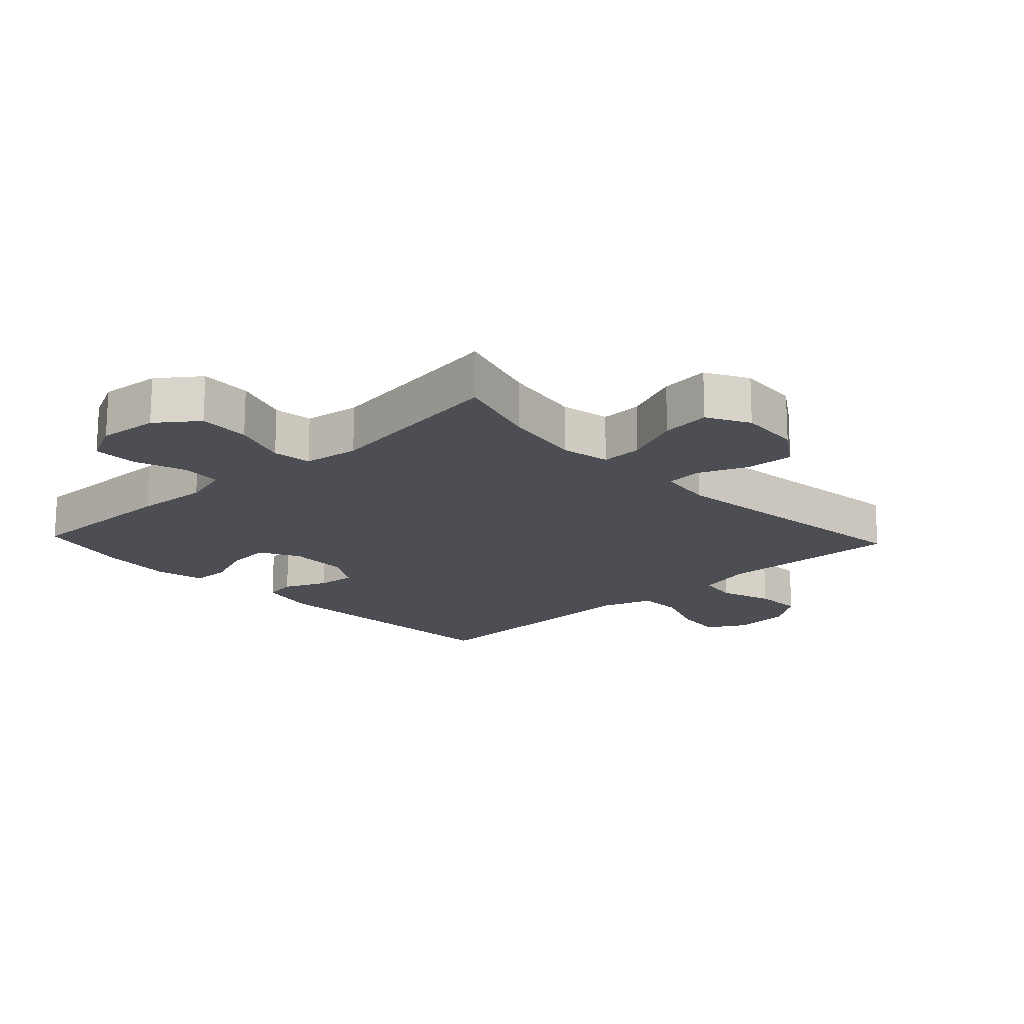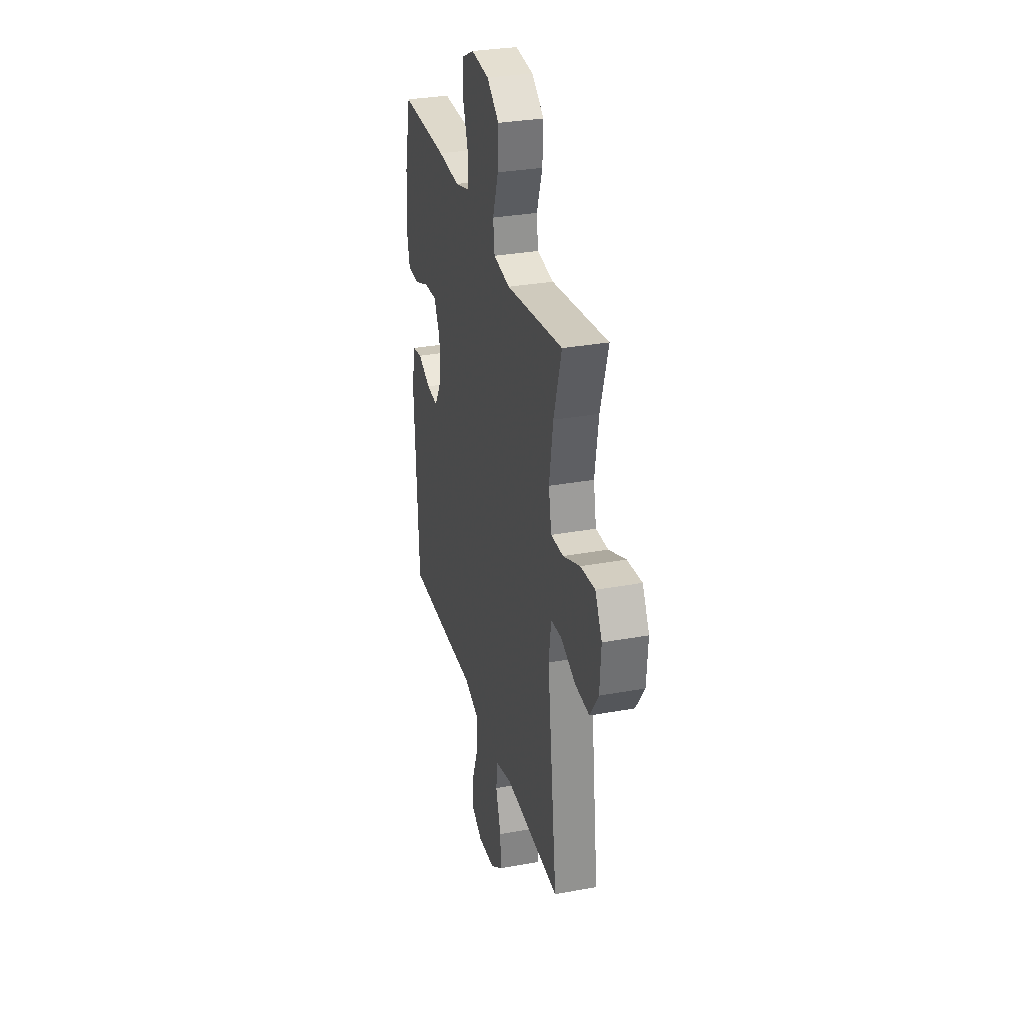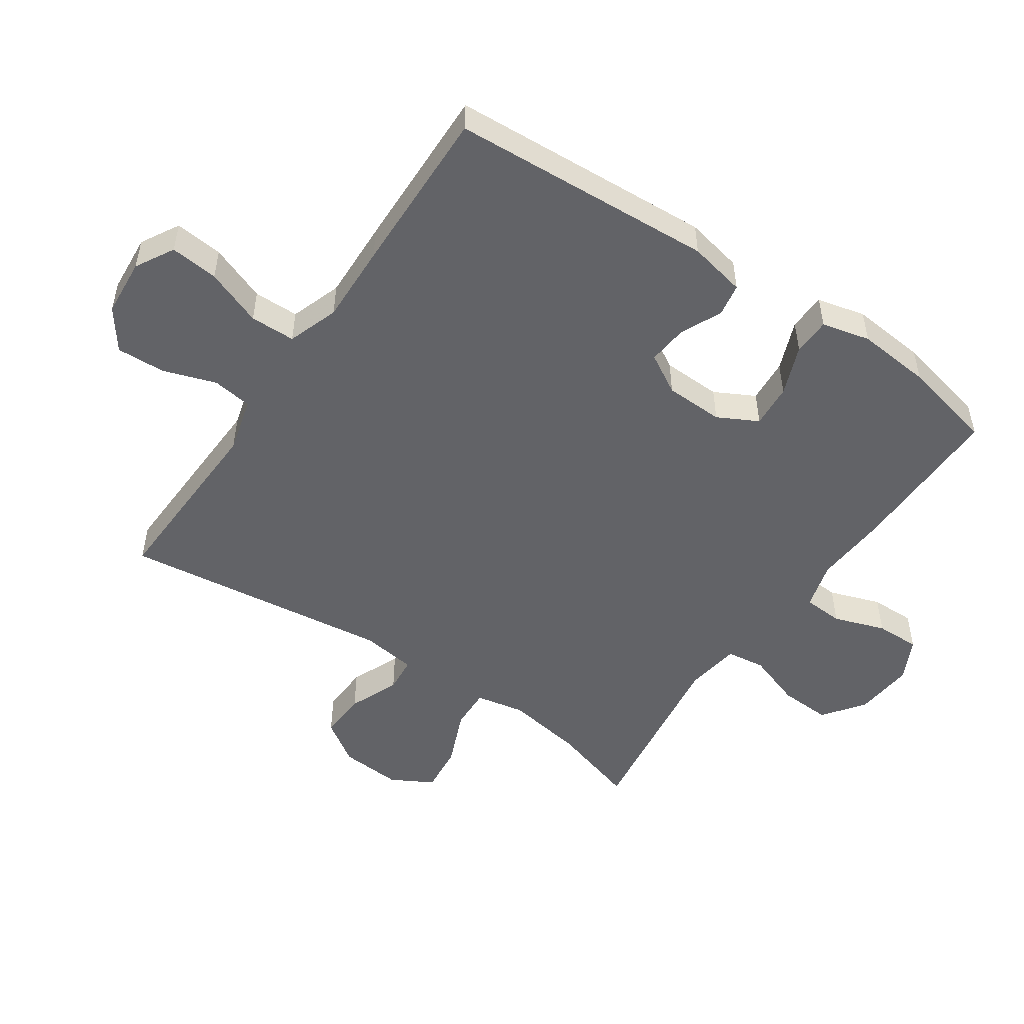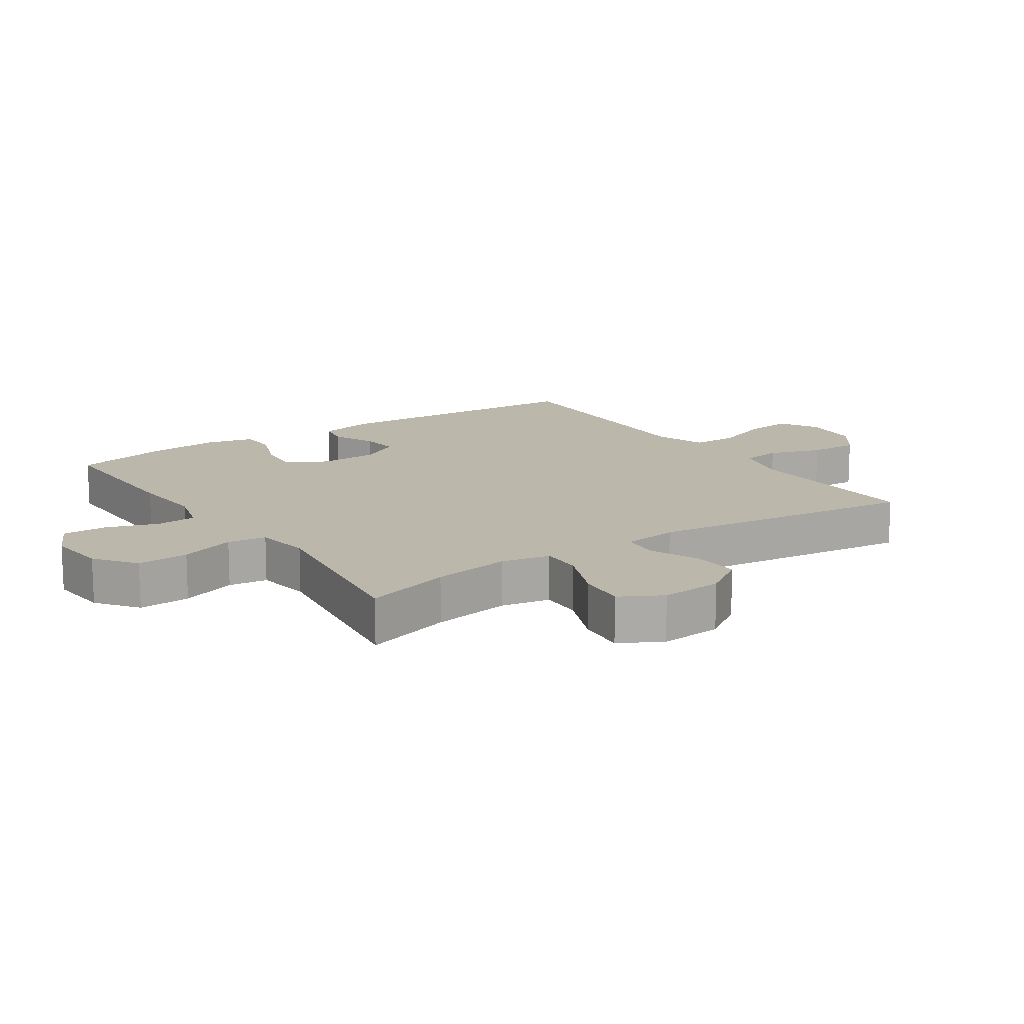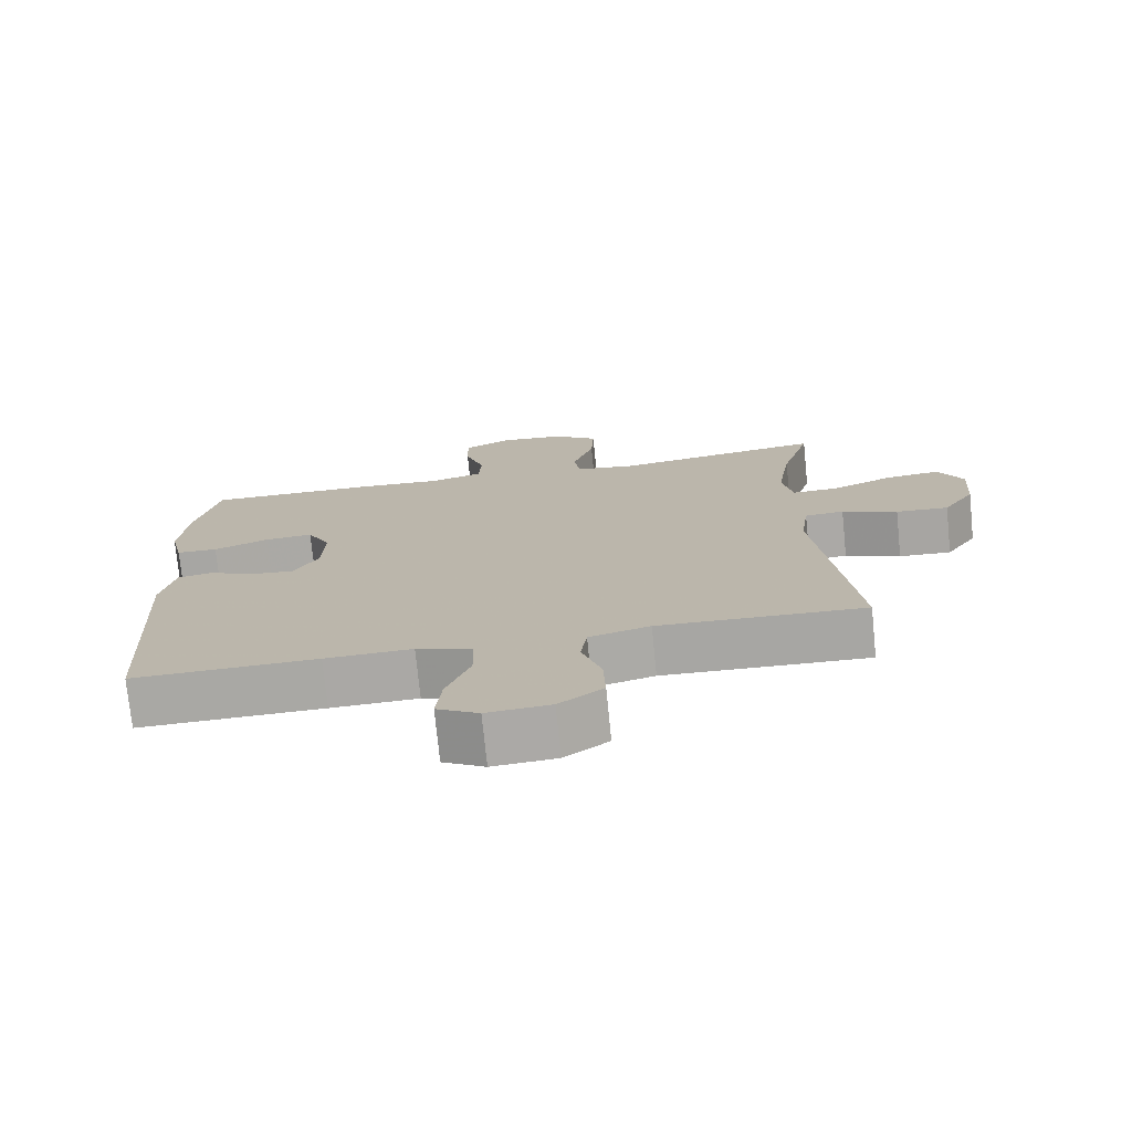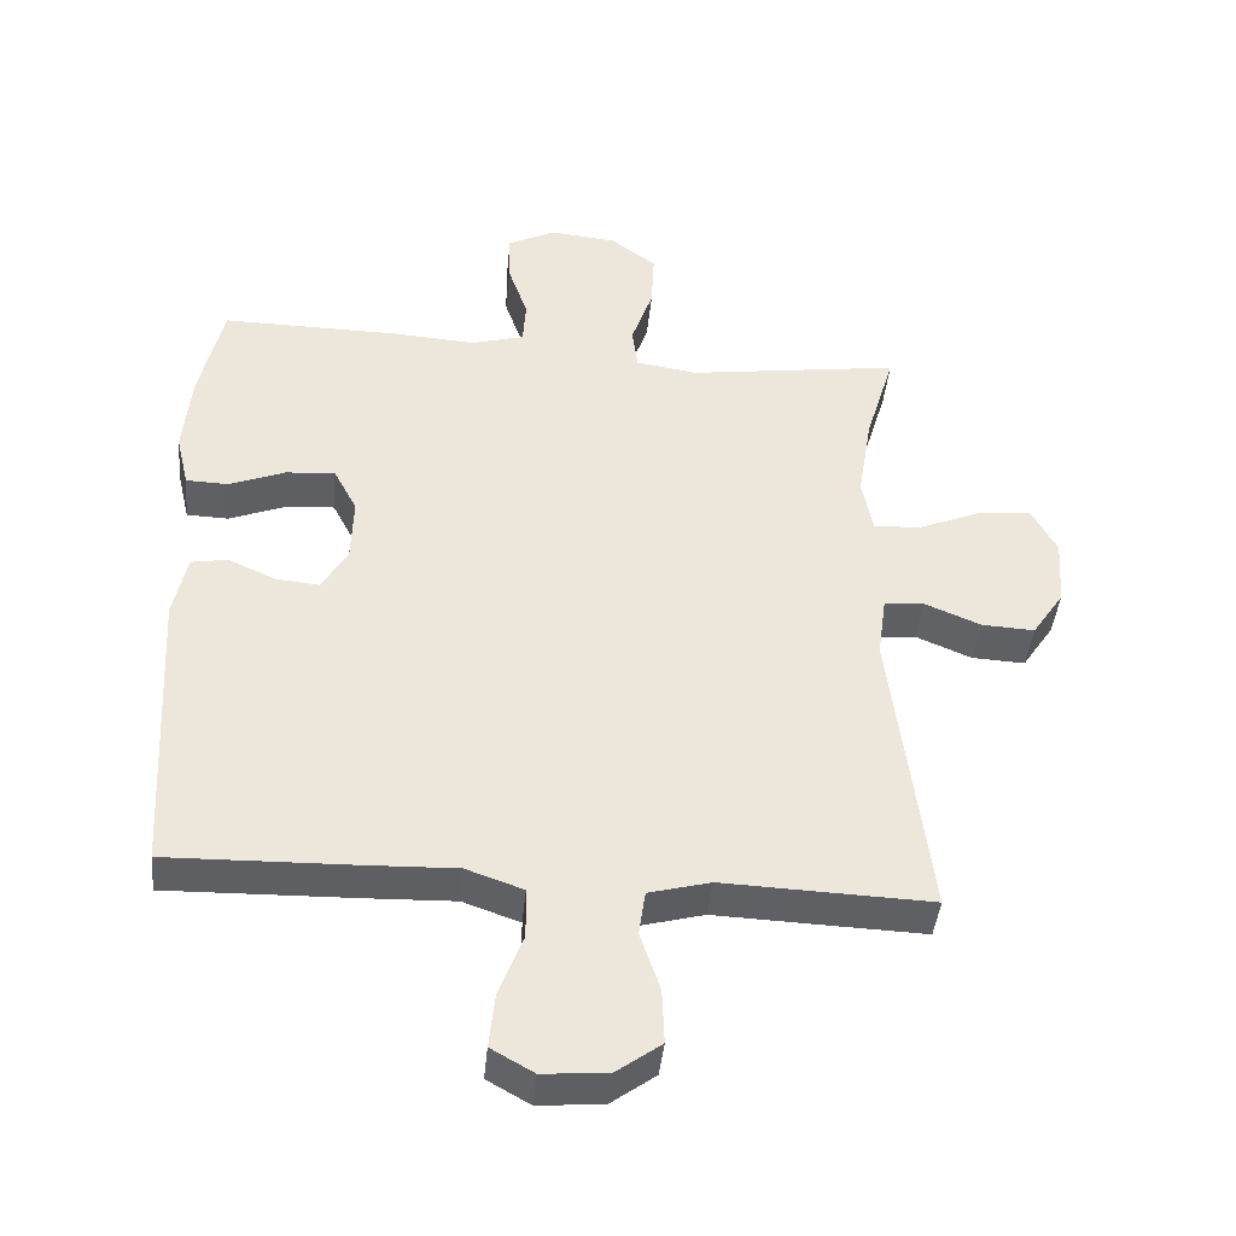
<metadata>
{"format":"obj","ext":"obj","renderer":"f3d","projection":"perspective","resolution":1024,"background":"white","views":[{"elev":-17.4,"azim":43.2,"up":"+Y"},{"elev":31.1,"azim":75.3,"up":"+Z"},{"elev":-51.0,"azim":-124.2,"up":"+Y"},{"elev":14.5,"azim":55.9,"up":"+Y"},{"elev":-74.7,"azim":5.7,"up":"+Z"},{"elev":-42.1,"azim":-5.5,"up":"+Z"}]}
</metadata>
<code>
v 0.5 0.07 0.5
v 0.459 0.07 0.363
v 0.439 0.07 0.24
v 0.454 0.07 0.163
v 0.519 0.07 0.165
v 0.608 0.07 0.202
v 0.685 0.07 0.21
v 0.721 0.07 0.144
v 0.714 0.07 0.047
v 0.669 0.07 -0.02
v 0.594 0.07 -0.016
v 0.515 0.07 0.017
v 0.459 0.07 0.012
v 0.447 0.07 -0.075
v 0.5 0.07 -0.5
v 0.338 0.07 -0.494
v 0.207 0.07 -0.489
v 0.12 0.07 -0.512
v 0.111 0.07 -0.575
v 0.139 0.07 -0.658
v 0.142 0.07 -0.735
v 0.079 0.07 -0.781
v -0.012 0.07 -0.788
v -0.072 0.07 -0.754
v -0.064 0.07 -0.678
v -0.03 0.07 -0.589
v -0.031 0.07 -0.518
v -0.111 0.07 -0.49
v -0.236 0.07 -0.494
v -0.5 0.07 -0.5
v -0.523 0.07 -0.085
v -0.504 0.07 0.005
v -0.453 0.07 0.014
v -0.386 0.07 -0.016
v -0.325 0.07 -0.022
v -0.289 0.07 0.04
v -0.286 0.07 0.132
v -0.319 0.07 0.195
v -0.388 0.07 0.19
v -0.467 0.07 0.159
v -0.526 0.07 0.161
v -0.544 0.07 0.237
v -0.533 0.07 0.354
v -0.5 0.07 0.5
v -0.25 0.07 0.497
v -0.134 0.07 0.489
v -0.059 0.07 0.51
v -0.055 0.07 0.573
v -0.083 0.07 0.654
v -0.084 0.07 0.724
v -0.017 0.07 0.757
v 0.077 0.07 0.748
v 0.141 0.07 0.7
v 0.137 0.07 0.619
v 0.107 0.07 0.532
v 0.115 0.07 0.471
v 0.202 0.07 0.458
v 0.5 0 0.5
v 0.459 0 0.363
v 0.439 0 0.24
v 0.454 0 0.163
v 0.519 0 0.165
v 0.608 0 0.202
v 0.685 0 0.21
v 0.721 0 0.144
v 0.714 0 0.047
v 0.669 0 -0.02
v 0.594 0 -0.016
v 0.515 0 0.017
v 0.459 0 0.012
v 0.447 0 -0.075
v 0.5 0 -0.5
v 0.338 0 -0.494
v 0.207 0 -0.489
v 0.12 0 -0.512
v 0.111 0 -0.575
v 0.139 0 -0.658
v 0.142 0 -0.735
v 0.079 0 -0.781
v -0.012 0 -0.788
v -0.072 0 -0.754
v -0.064 0 -0.678
v -0.03 0 -0.589
v -0.031 0 -0.518
v -0.111 0 -0.49
v -0.236 0 -0.494
v -0.5 0 -0.5
v -0.523 0 -0.085
v -0.504 0 0.005
v -0.453 0 0.014
v -0.386 0 -0.016
v -0.325 0 -0.022
v -0.289 0 0.04
v -0.286 0 0.132
v -0.319 0 0.195
v -0.388 0 0.19
v -0.467 0 0.159
v -0.526 0 0.161
v -0.544 0 0.237
v -0.533 0 0.354
v -0.5 0 0.5
v -0.25 0 0.497
v -0.134 0 0.489
v -0.059 0 0.51
v -0.055 0 0.573
v -0.083 0 0.654
v -0.084 0 0.724
v -0.017 0 0.757
v 0.077 0 0.748
v 0.141 0 0.7
v 0.137 0 0.619
v 0.107 0 0.532
v 0.115 0 0.471
v 0.202 0 0.458
f 52 53 54 55
f 52 55 56
f 51 52 56
f 48 49 50 51
f 47 48 51 56
f 46 47 56
f 45 46 56 57
f 43 44 45 57
f 39 40 41 42
f 38 39 42 43
f 31 32 33 34
f 31 34 35
f 28 29 30 31
f 27 28 31 35
f 23 24 25 26
f 23 26 27
f 22 23 27
f 19 20 21 22
f 18 19 22 27
f 17 18 27 35
f 14 15 16 17
f 13 14 17 35
f 9 10 11 12
f 5 6 7 8
f 4 5 8 9
f 43 57 1 2
f 38 43 2 3
f 37 38 3 4
f 36 37 4 9
f 13 35 36
f 9 12 13 36
f 112 111 110 109
f 113 112 109
f 113 109 108
f 108 107 106 105
f 113 108 105 104
f 113 104 103
f 114 113 103 102
f 114 102 101 100
f 99 98 97 96
f 100 99 96 95
f 91 90 89 88
f 92 91 88
f 88 87 86 85
f 92 88 85 84
f 83 82 81 80
f 84 83 80
f 84 80 79
f 79 78 77 76
f 84 79 76 75
f 92 84 75 74
f 74 73 72 71
f 92 74 71 70
f 69 68 67 66
f 65 64 63 62
f 66 65 62 61
f 59 58 114 100
f 60 59 100 95
f 61 60 95 94
f 66 61 94 93
f 93 92 70
f 93 70 69 66
f 1 58 59 2
f 2 59 60 3
f 3 60 61 4
f 4 61 62 5
f 5 62 63 6
f 6 63 64 7
f 7 64 65 8
f 8 65 66 9
f 9 66 67 10
f 10 67 68 11
f 11 68 69 12
f 12 69 70 13
f 13 70 71 14
f 14 71 72 15
f 15 72 73 16
f 16 73 74 17
f 17 74 75 18
f 18 75 76 19
f 19 76 77 20
f 20 77 78 21
f 21 78 79 22
f 22 79 80 23
f 23 80 81 24
f 24 81 82 25
f 25 82 83 26
f 26 83 84 27
f 27 84 85 28
f 28 85 86 29
f 29 86 87 30
f 30 87 88 31
f 31 88 89 32
f 32 89 90 33
f 33 90 91 34
f 34 91 92 35
f 35 92 93 36
f 36 93 94 37
f 37 94 95 38
f 38 95 96 39
f 39 96 97 40
f 40 97 98 41
f 41 98 99 42
f 42 99 100 43
f 43 100 101 44
f 44 101 102 45
f 45 102 103 46
f 46 103 104 47
f 47 104 105 48
f 48 105 106 49
f 49 106 107 50
f 50 107 108 51
f 51 108 109 52
f 52 109 110 53
f 53 110 111 54
f 54 111 112 55
f 55 112 113 56
f 56 113 114 57
f 57 114 58 1

</code>
